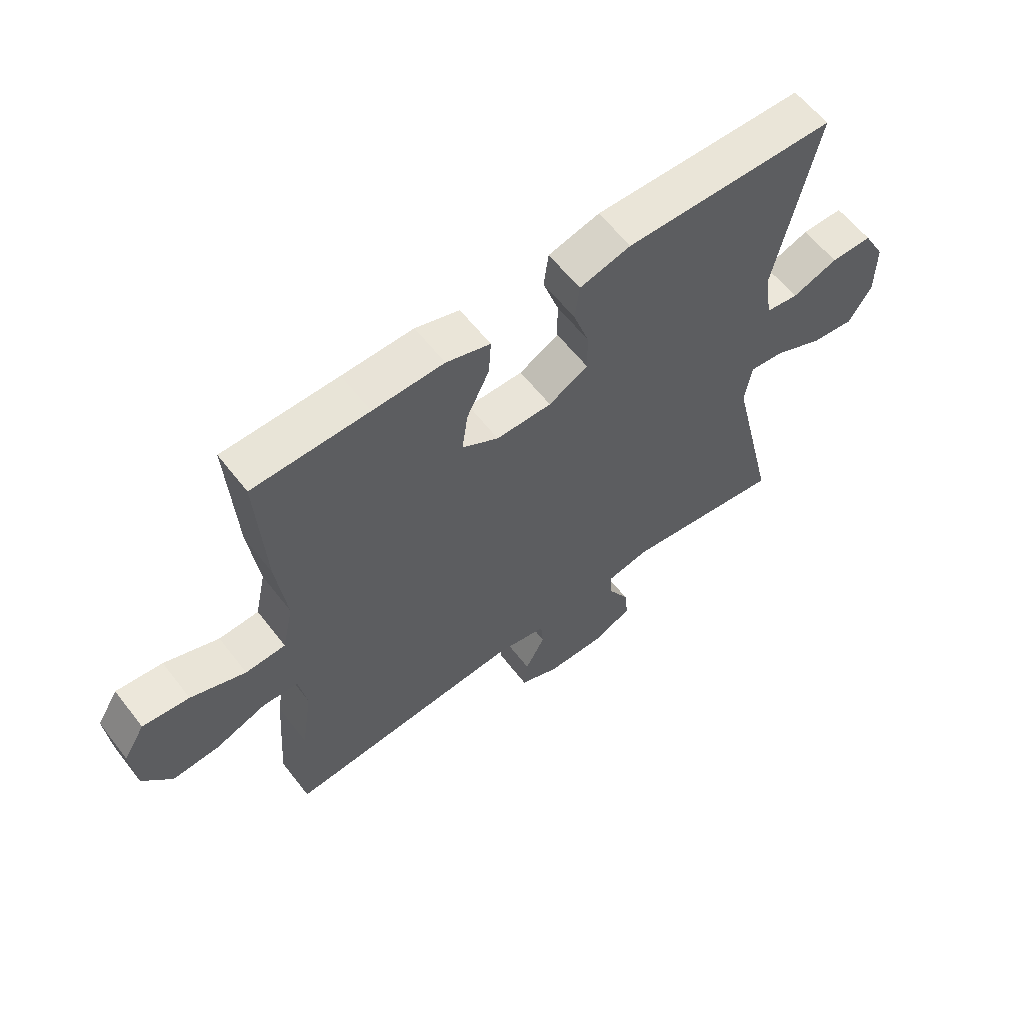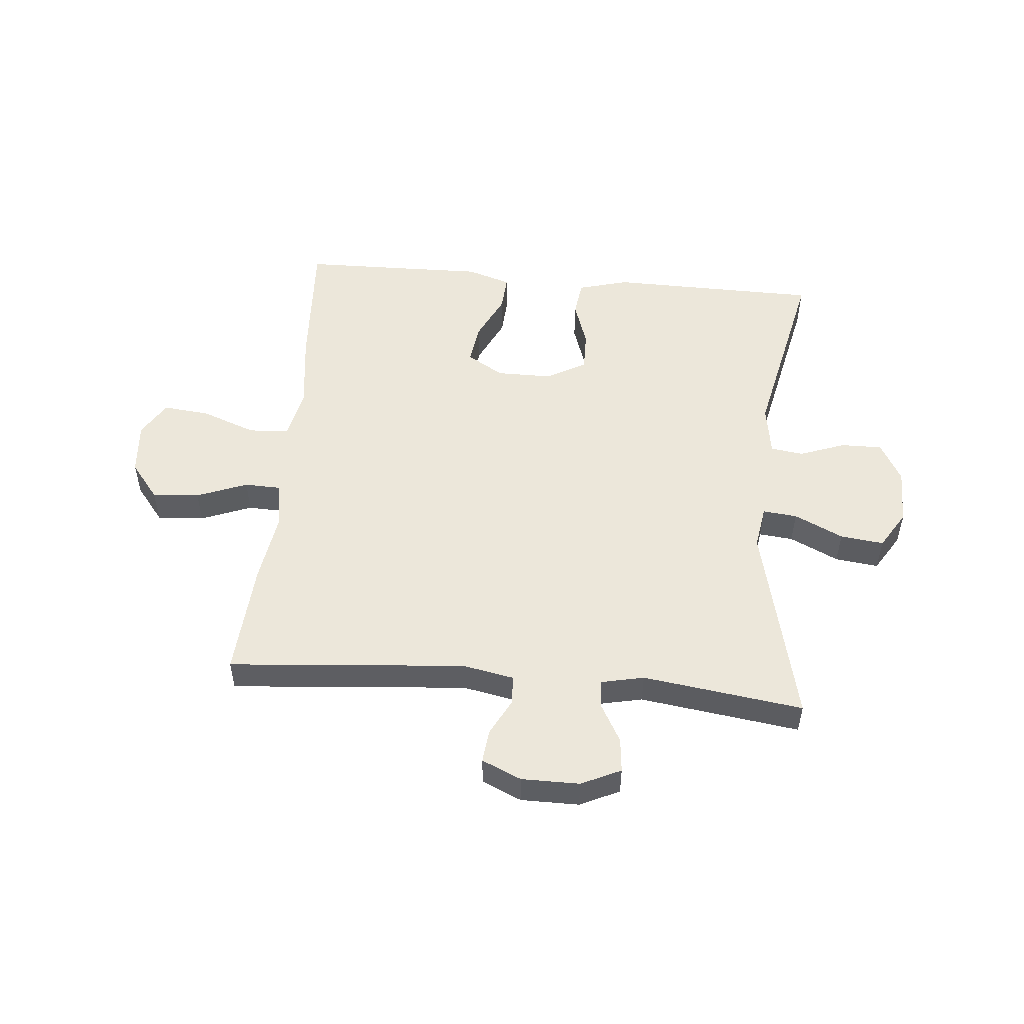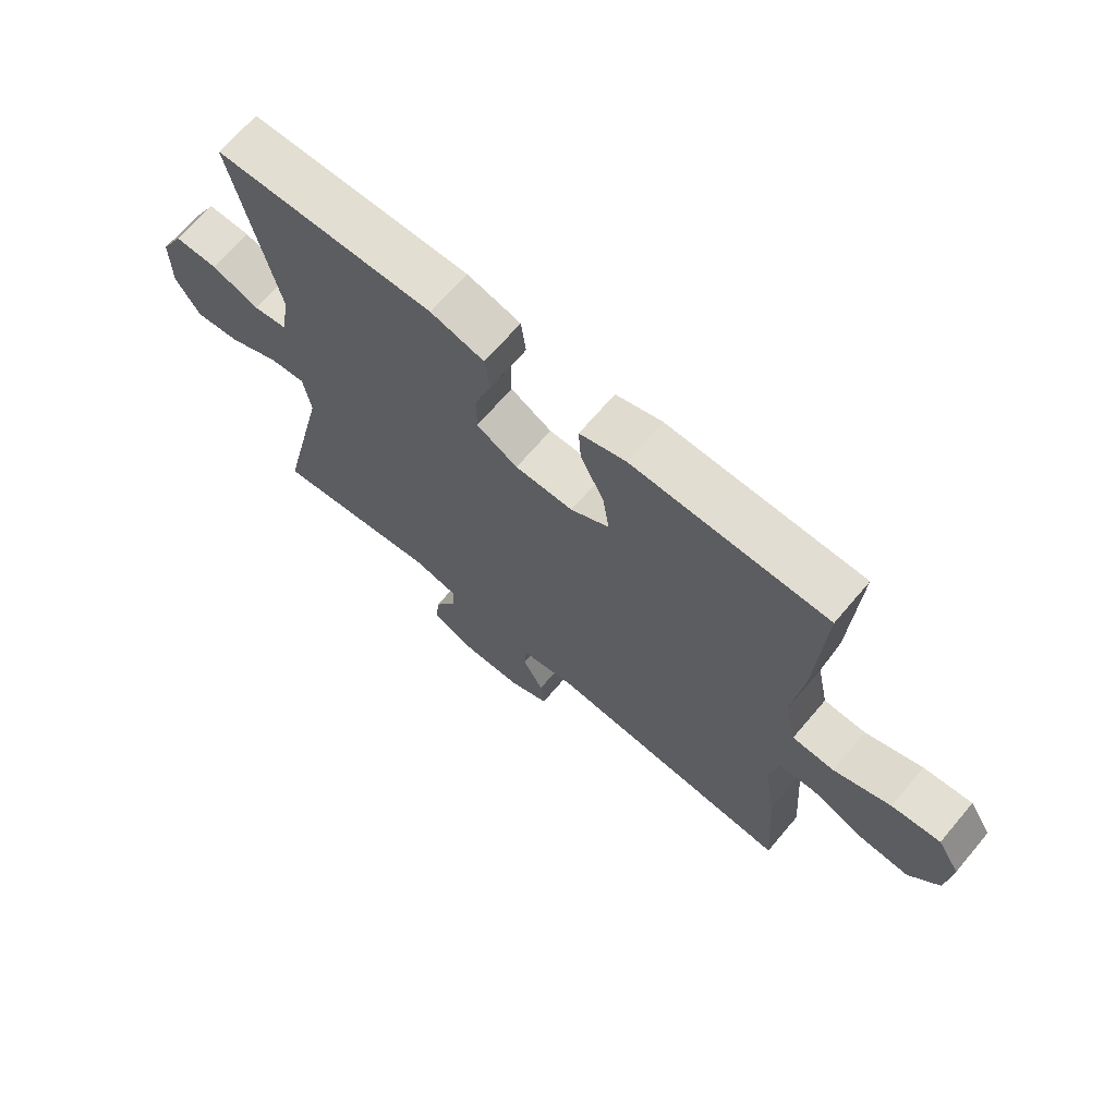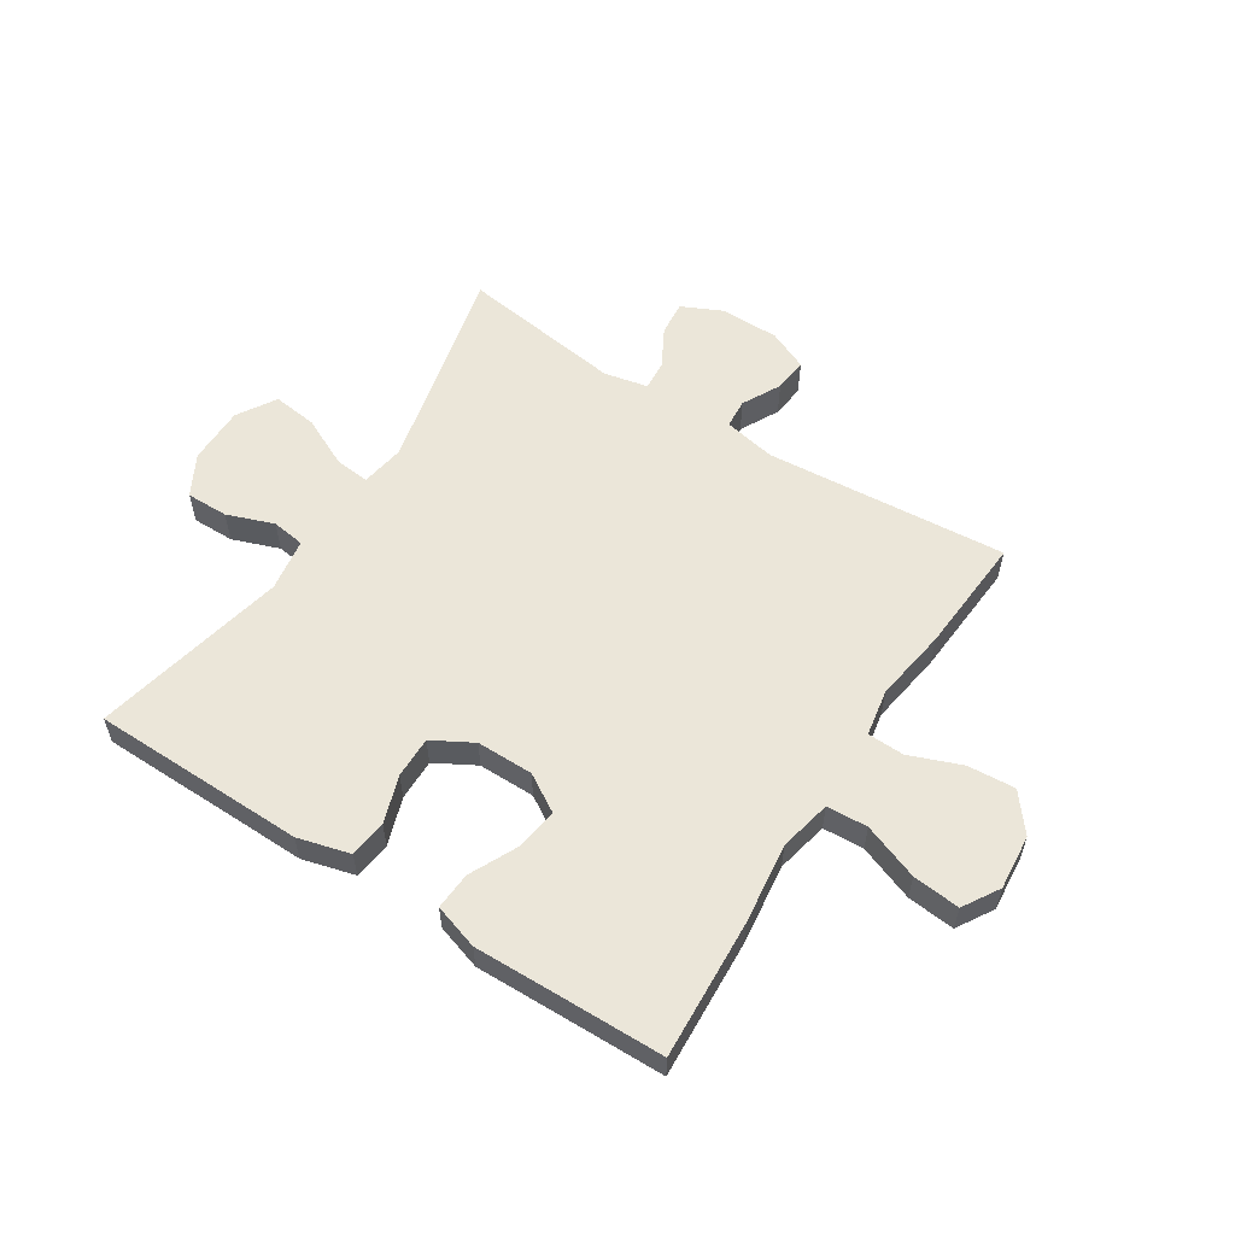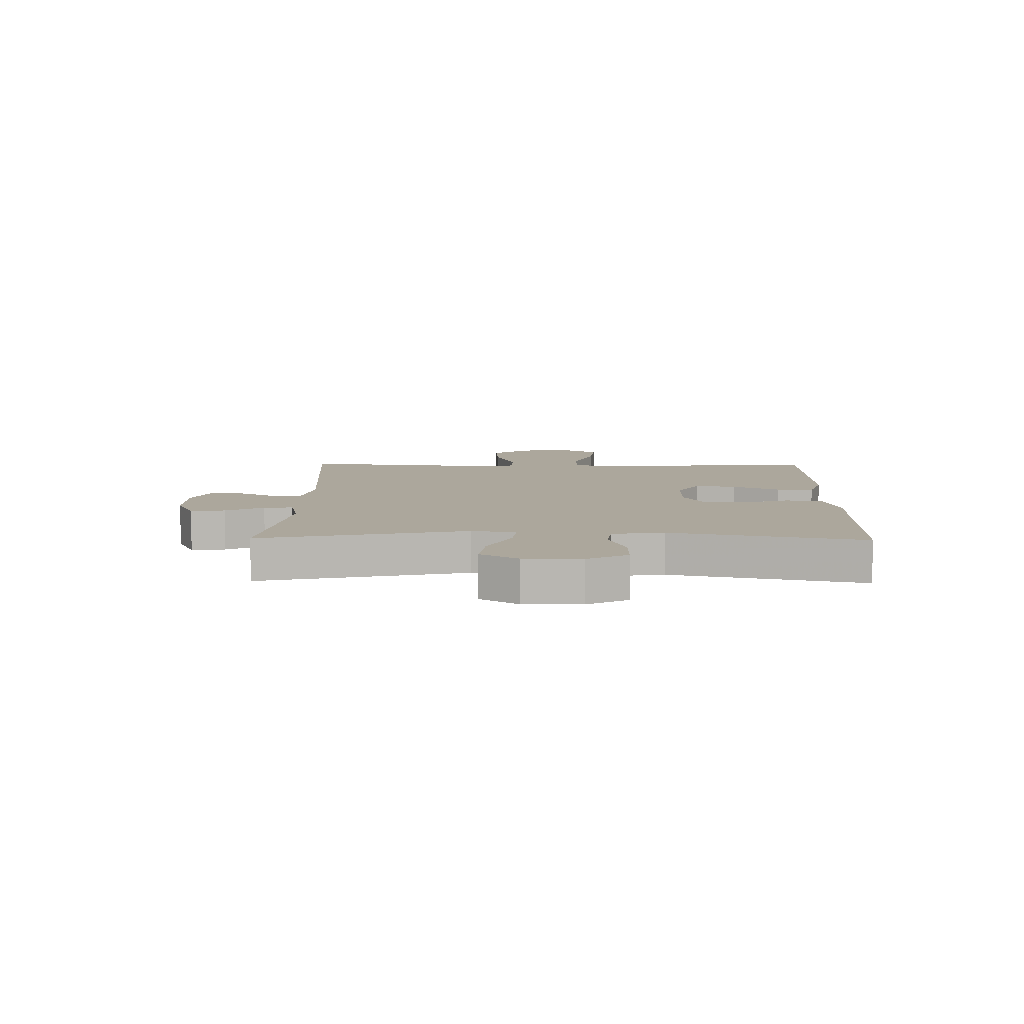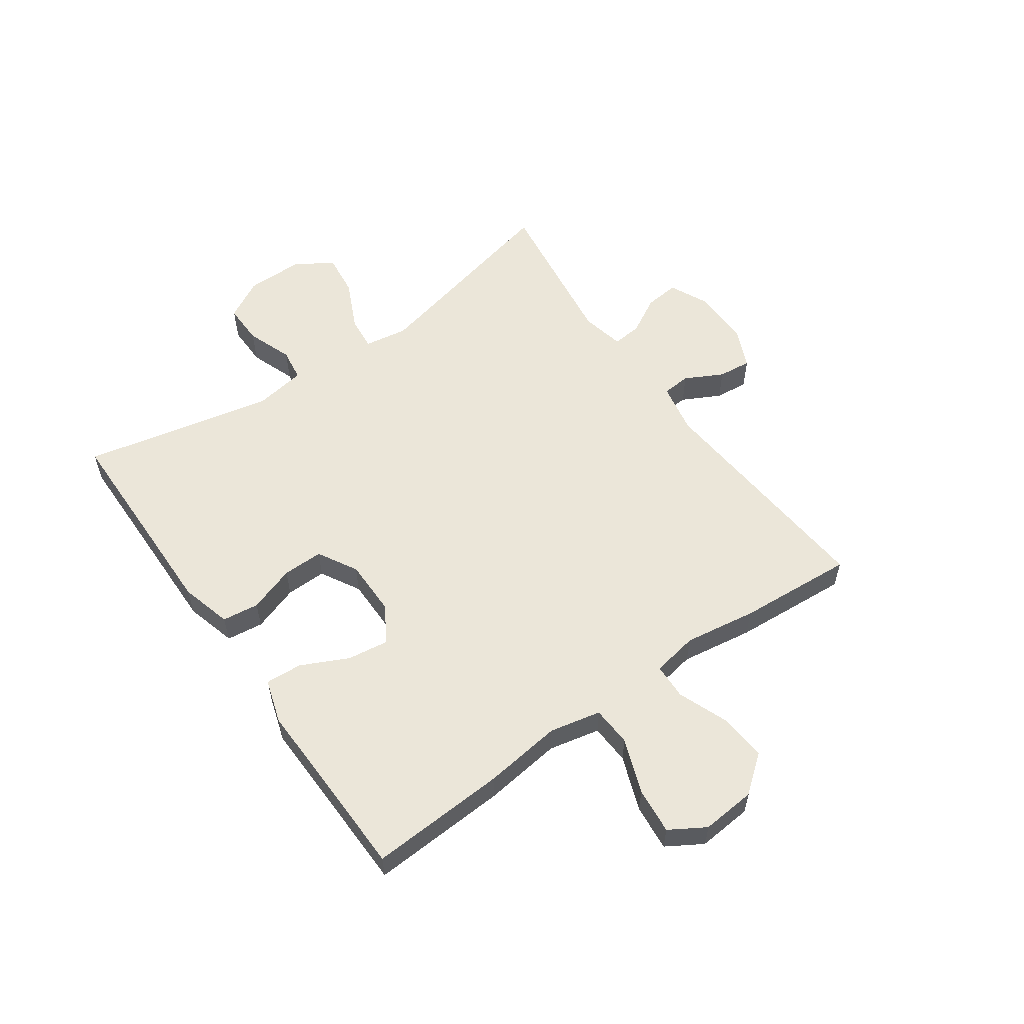
<metadata>
{"format":"obj","ext":"obj","renderer":"f3d","projection":"perspective","resolution":1024,"background":"white","views":[{"elev":60.1,"azim":142.4,"up":"+Z"},{"elev":51.7,"azim":-174.8,"up":"+Y"},{"elev":67.8,"azim":40.3,"up":"+Z"},{"elev":57.4,"azim":32.7,"up":"+Y"},{"elev":8.3,"azim":-88.9,"up":"+Y"},{"elev":56.8,"azim":54.8,"up":"+Y"}]}
</metadata>
<code>
v -0.5 0.07 -0.5
v -0.417 0.07 -0.147
v -0.429 0.07 -0.072
v -0.488 0.07 -0.078
v -0.572 0.07 -0.118
v -0.647 0.07 -0.127
v -0.687 0.07 -0.062
v -0.687 0.07 0.036
v -0.649 0.07 0.105
v -0.578 0.07 0.104
v -0.499 0.07 0.075
v -0.443 0.07 0.083
v -0.429 0.07 0.172
v -0.5 0.07 0.5
v -0.27 0.07 0.503
v -0.138 0.07 0.505
v -0.05 0.07 0.481
v -0.042 0.07 0.418
v -0.069 0.07 0.338
v -0.07 0.07 0.268
v -0.002 0.07 0.23
v 0.094 0.07 0.23
v 0.157 0.07 0.268
v 0.147 0.07 0.339
v 0.108 0.07 0.42
v 0.104 0.07 0.483
v 0.18 0.07 0.507
v 0.302 0.07 0.504
v 0.5 0.07 0.5
v 0.487 0.07 0.265
v 0.47 0.07 0.13
v 0.489 0.07 0.042
v 0.558 0.07 0.038
v 0.652 0.07 0.073
v 0.732 0.07 0.081
v 0.769 0.07 0.02
v 0.761 0.07 -0.073
v 0.711 0.07 -0.136
v 0.63 0.07 -0.13
v 0.543 0.07 -0.096
v 0.481 0.07 -0.098
v 0.467 0.07 -0.177
v 0.486 0.07 -0.301
v 0.5 0.07 -0.5
v 0.092 0.07 -0.466
v 0.004 0.07 -0.483
v 0 0.07 -0.532
v 0.034 0.07 -0.597
v 0.04 0.07 -0.654
v -0.028 0.07 -0.684
v -0.128 0.07 -0.684
v -0.196 0.07 -0.652
v -0.19 0.07 -0.593
v -0.154 0.07 -0.528
v -0.15 0.07 -0.478
v -0.224 0.07 -0.462
v -0.5 0 -0.5
v -0.417 0 -0.147
v -0.429 0 -0.072
v -0.488 0 -0.078
v -0.572 0 -0.118
v -0.647 0 -0.127
v -0.687 0 -0.062
v -0.687 0 0.036
v -0.649 0 0.105
v -0.578 0 0.104
v -0.499 0 0.075
v -0.443 0 0.083
v -0.429 0 0.172
v -0.5 0 0.5
v -0.27 0 0.503
v -0.138 0 0.505
v -0.05 0 0.481
v -0.042 0 0.418
v -0.069 0 0.338
v -0.07 0 0.268
v -0.002 0 0.23
v 0.094 0 0.23
v 0.157 0 0.268
v 0.147 0 0.339
v 0.108 0 0.42
v 0.104 0 0.483
v 0.18 0 0.507
v 0.302 0 0.504
v 0.5 0 0.5
v 0.487 0 0.265
v 0.47 0 0.13
v 0.489 0 0.042
v 0.558 0 0.038
v 0.652 0 0.073
v 0.732 0 0.081
v 0.769 0 0.02
v 0.761 0 -0.073
v 0.711 0 -0.136
v 0.63 0 -0.13
v 0.543 0 -0.096
v 0.481 0 -0.098
v 0.467 0 -0.177
v 0.486 0 -0.301
v 0.5 0 -0.5
v 0.092 0 -0.466
v 0.004 0 -0.483
v 0 0 -0.532
v 0.034 0 -0.597
v 0.04 0 -0.654
v -0.028 0 -0.684
v -0.128 0 -0.684
v -0.196 0 -0.652
v -0.19 0 -0.593
v -0.154 0 -0.528
v -0.15 0 -0.478
v -0.224 0 -0.462
f 52 53 54
f 51 52 54
f 50 51 54
f 49 50 54
f 48 49 54
f 47 48 54
f 46 47 54 55
f 45 46 55 56
f 42 43 44 45
f 41 42 45 56
f 38 39 40
f 37 38 40
f 36 37 40
f 35 36 40
f 34 35 40
f 33 34 40
f 32 33 40 41
f 56 1 2
f 41 56 2
f 32 41 2
f 31 32 2
f 28 29 30 31
f 27 28 31
f 26 27 31
f 25 26 31
f 24 25 31
f 17 18 19
f 16 17 19
f 15 16 19
f 15 19 20
f 14 15 20
f 13 14 20
f 12 13 20 21
f 9 10 11
f 8 9 11
f 7 8 11
f 6 7 11
f 5 6 11
f 4 5 11
f 3 4 11 12
f 12 21 22
f 3 12 22
f 2 3 22
f 23 24 31
f 2 22 23 31
f 110 109 108
f 110 108 107
f 110 107 106
f 110 106 105
f 110 105 104
f 110 104 103
f 111 110 103 102
f 112 111 102 101
f 101 100 99 98
f 112 101 98 97
f 96 95 94
f 96 94 93
f 96 93 92
f 96 92 91
f 96 91 90
f 96 90 89
f 97 96 89 88
f 58 57 112
f 58 112 97
f 58 97 88
f 58 88 87
f 87 86 85 84
f 87 84 83
f 87 83 82
f 87 82 81
f 87 81 80
f 75 74 73
f 75 73 72
f 75 72 71
f 76 75 71
f 76 71 70
f 76 70 69
f 77 76 69 68
f 67 66 65
f 67 65 64
f 67 64 63
f 67 63 62
f 67 62 61
f 67 61 60
f 68 67 60 59
f 78 77 68
f 78 68 59
f 78 59 58
f 87 80 79
f 87 79 78 58
f 1 57 58 2
f 2 58 59 3
f 3 59 60 4
f 4 60 61 5
f 5 61 62 6
f 6 62 63 7
f 7 63 64 8
f 8 64 65 9
f 9 65 66 10
f 10 66 67 11
f 11 67 68 12
f 12 68 69 13
f 13 69 70 14
f 14 70 71 15
f 15 71 72 16
f 16 72 73 17
f 17 73 74 18
f 18 74 75 19
f 19 75 76 20
f 20 76 77 21
f 21 77 78 22
f 22 78 79 23
f 23 79 80 24
f 24 80 81 25
f 25 81 82 26
f 26 82 83 27
f 27 83 84 28
f 28 84 85 29
f 29 85 86 30
f 30 86 87 31
f 31 87 88 32
f 32 88 89 33
f 33 89 90 34
f 34 90 91 35
f 35 91 92 36
f 36 92 93 37
f 37 93 94 38
f 38 94 95 39
f 39 95 96 40
f 40 96 97 41
f 41 97 98 42
f 42 98 99 43
f 43 99 100 44
f 44 100 101 45
f 45 101 102 46
f 46 102 103 47
f 47 103 104 48
f 48 104 105 49
f 49 105 106 50
f 50 106 107 51
f 51 107 108 52
f 52 108 109 53
f 53 109 110 54
f 54 110 111 55
f 55 111 112 56
f 56 112 57 1

</code>
